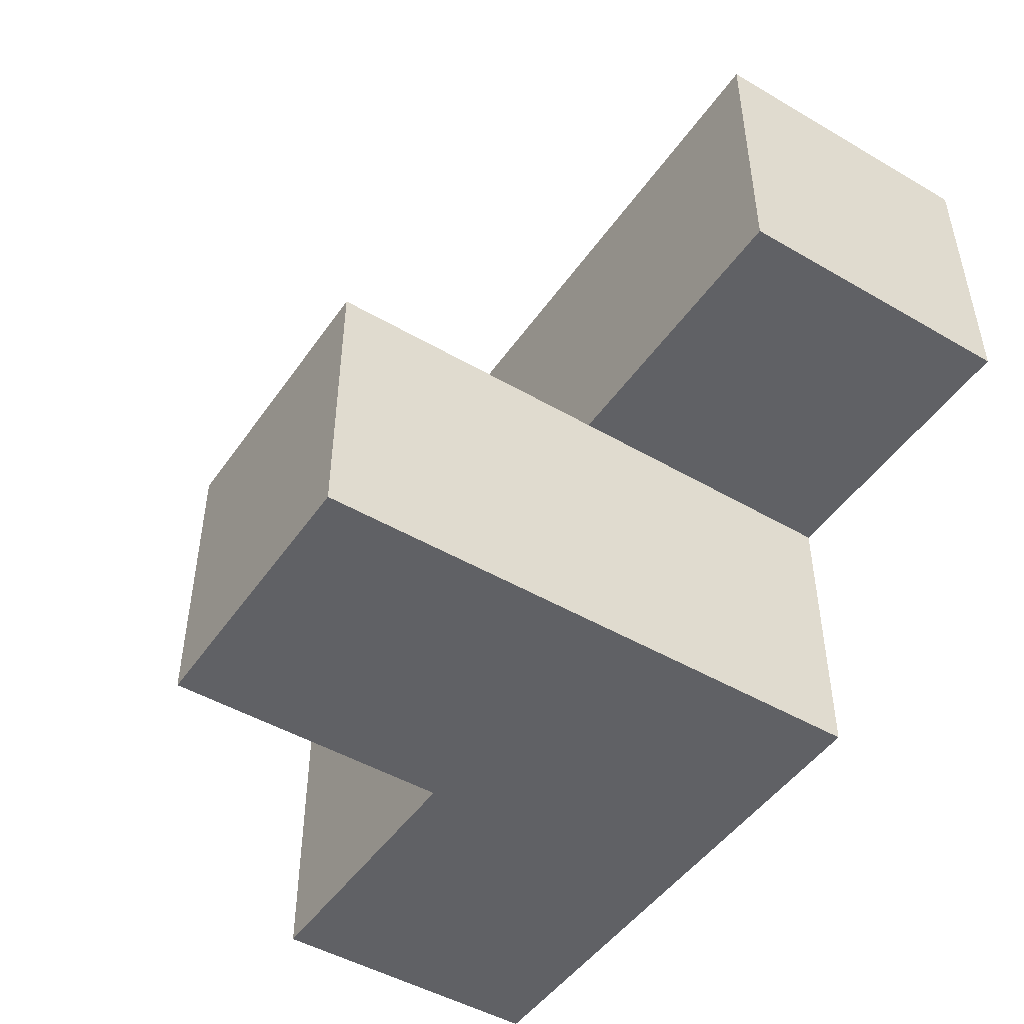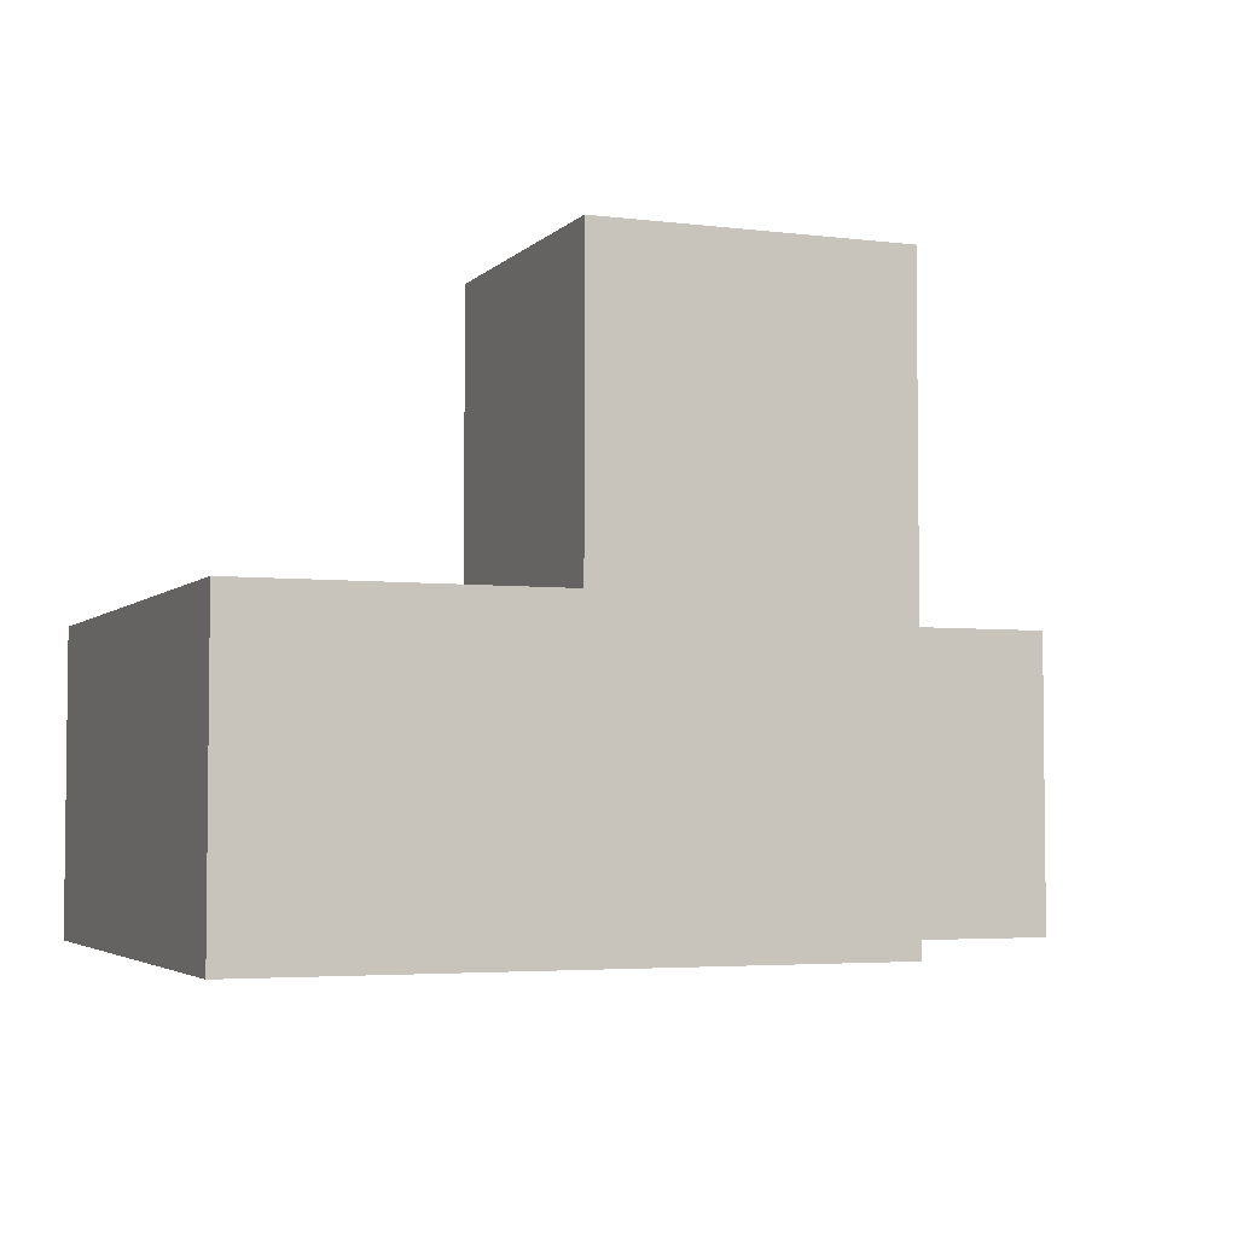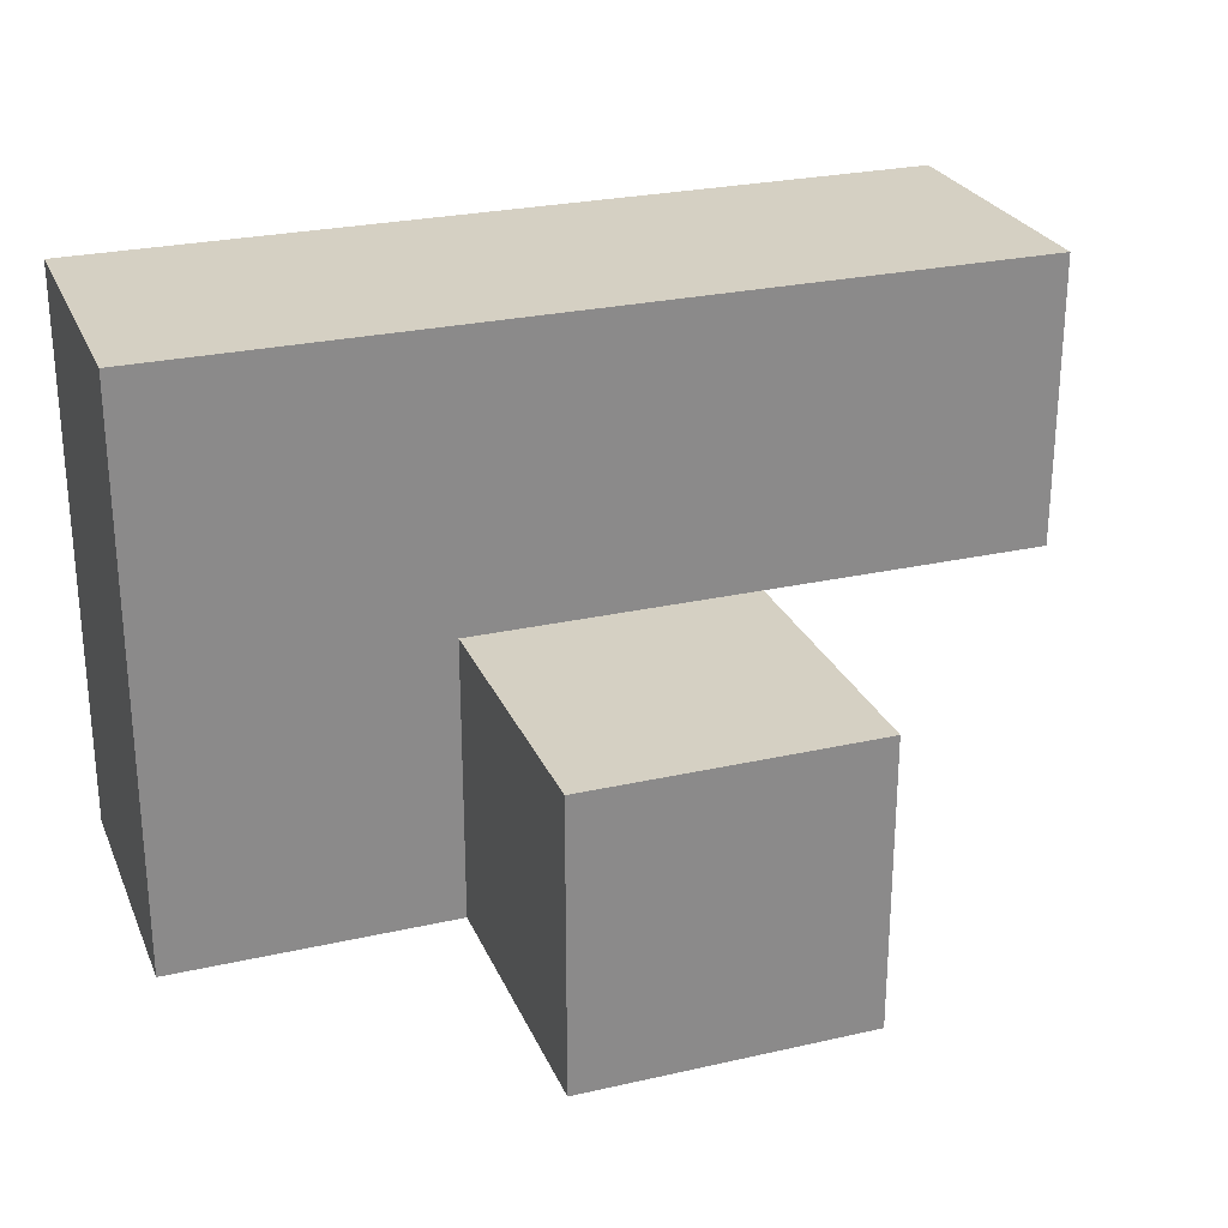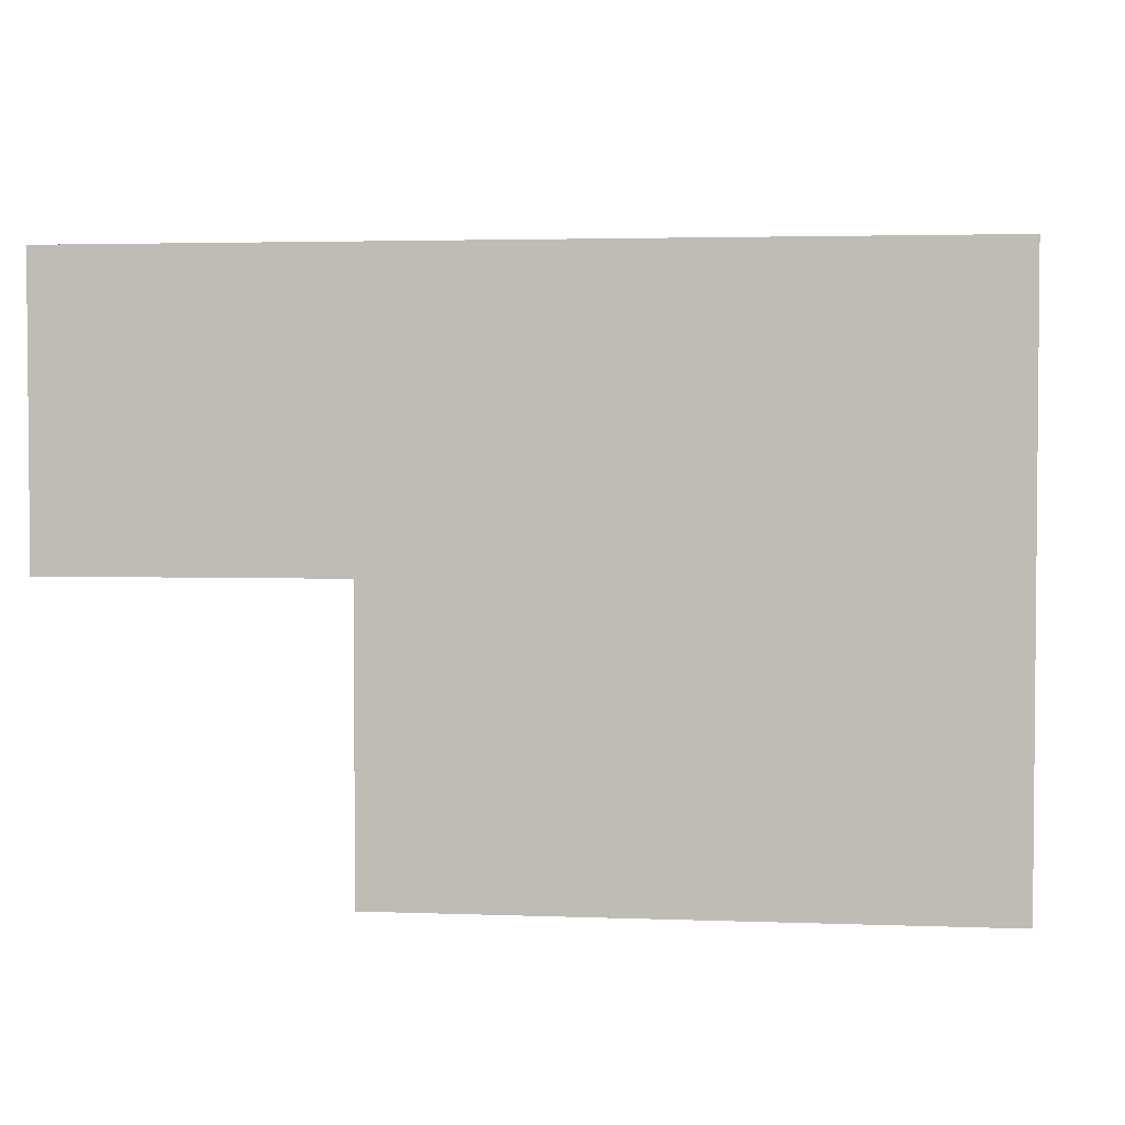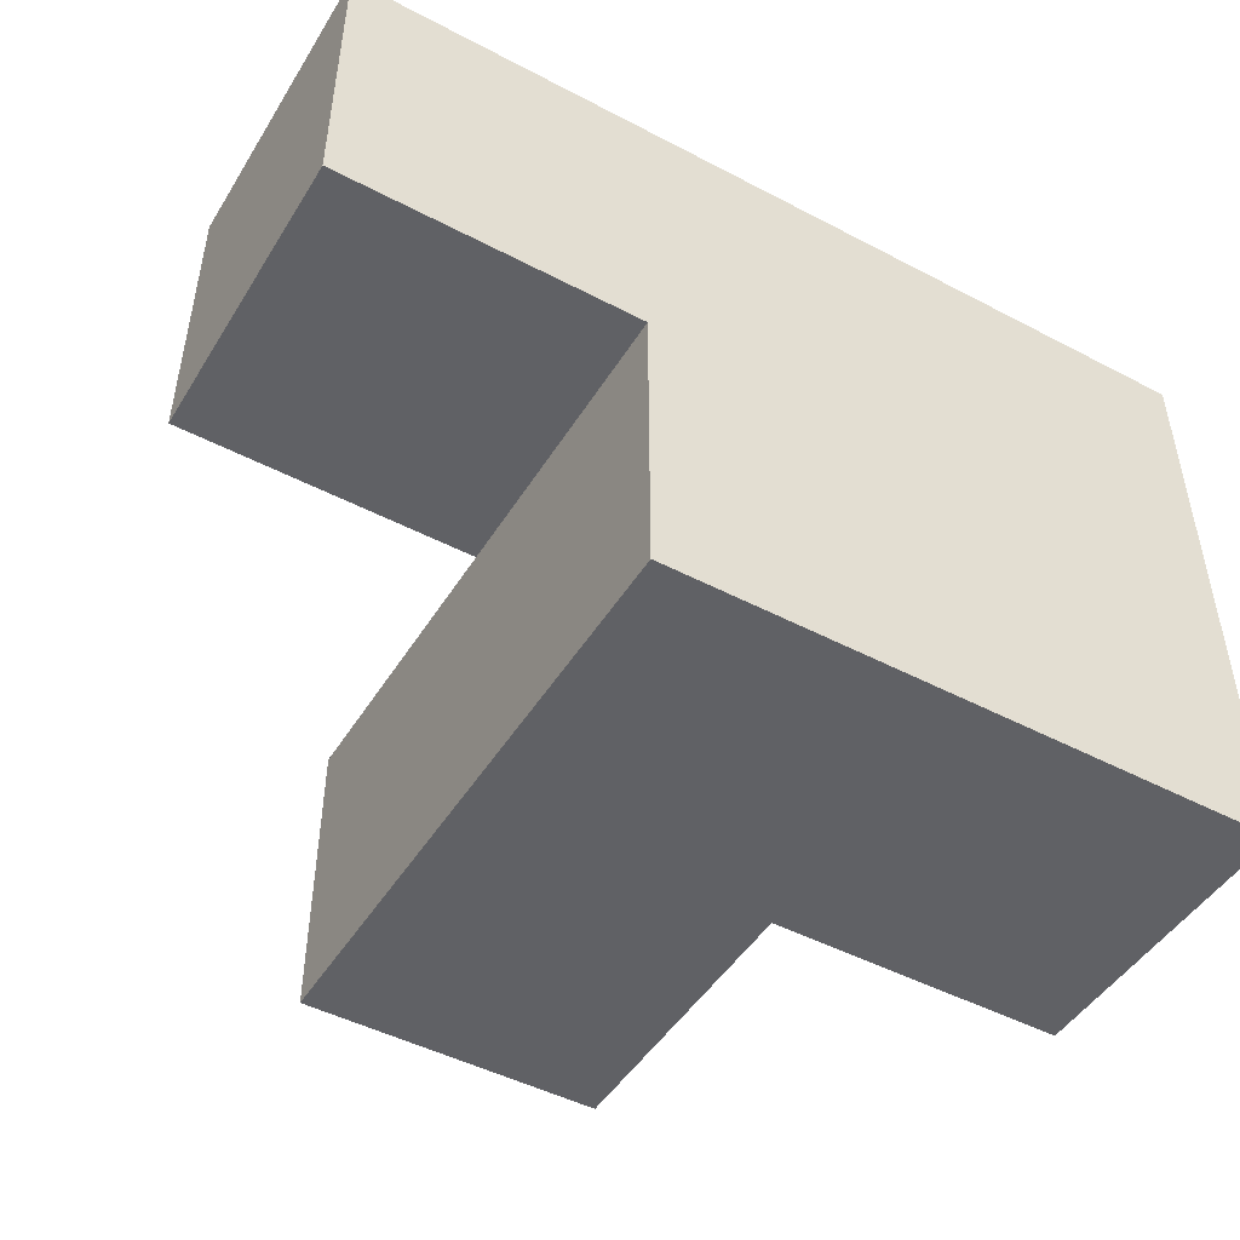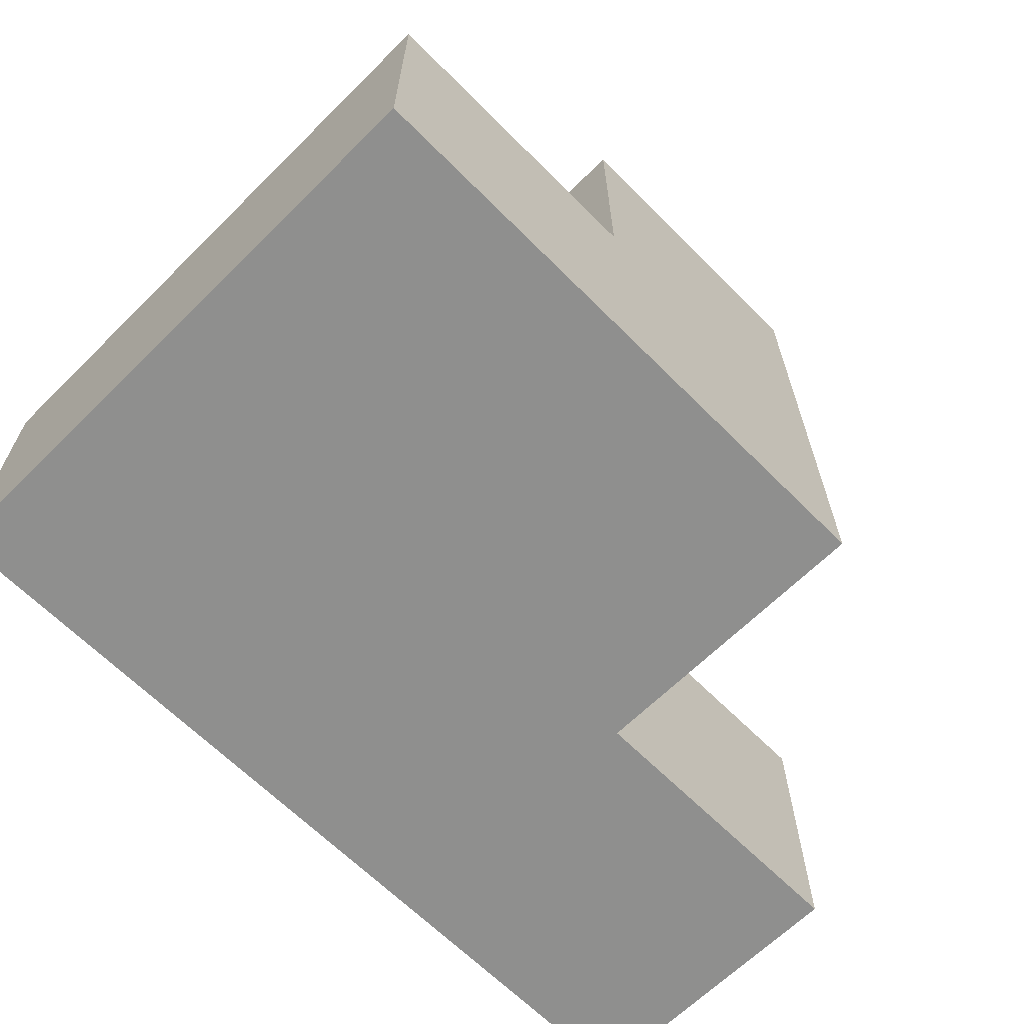
<metadata>
{"format":"obj","ext":"obj","renderer":"f3d","projection":"perspective","resolution":1024,"background":"white","views":[{"elev":-47.9,"azim":56.8,"up":"+Y"},{"elev":-4.1,"azim":-21.9,"up":"+Z"},{"elev":26.2,"azim":-19.7,"up":"+Y"},{"elev":3.0,"azim":-172.7,"up":"+Y"},{"elev":-47.7,"azim":149.5,"up":"+Y"},{"elev":-65.2,"azim":-45.2,"up":"+Z"}]}
</metadata>
<code>
v 2.004 2.01 2.007
v 1.014 2.01 2.007
v 1.014 3 2.997
v 2.994 2.01 3.987
v 1.014 3.99 2.007
v 2.994 3 2.007
v 2.004 3.99 2.007
v 3.984 3 2.007
v 2.004 3 2.997
v 2.004 2.01 3.987
v 3.984 3.99 2.997
v 2.994 3.99 2.997
v 2.994 2.01 2.997
v 1.014 3 2.007
v 2.994 3 3.987
v 2.004 3 2.007
v 2.004 2.01 2.997
v 3.984 3.99 2.007
v 2.994 2.01 2.007
v 1.014 2.01 2.997
v 2.994 3 2.997
v 2.994 3.99 2.007
v 1.014 3.99 2.997
v 2.004 3 3.987
v 2.004 3.99 2.997
v 3.984 3 2.997
f 19 1 6
f 16 6 1
f 1 19 17
f 13 17 19
f 19 6 13
f 21 13 6
f 1 2 16
f 14 16 2
f 20 17 3
f 9 3 17
f 2 1 20
f 17 20 1
f 14 2 3
f 20 3 2
f 6 16 22
f 7 22 16
f 9 21 25
f 12 25 21
f 22 7 12
f 25 12 7
f 10 4 24
f 15 24 4
f 17 13 10
f 4 10 13
f 21 9 15
f 24 15 9
f 9 17 24
f 10 24 17
f 13 21 4
f 15 4 21
f 8 6 18
f 22 18 6
f 21 26 12
f 11 12 26
f 6 8 21
f 26 21 8
f 18 22 11
f 12 11 22
f 8 18 26
f 11 26 18
f 16 14 7
f 5 7 14
f 3 9 23
f 25 23 9
f 7 5 25
f 23 25 5
f 5 14 23
f 3 23 14

</code>
